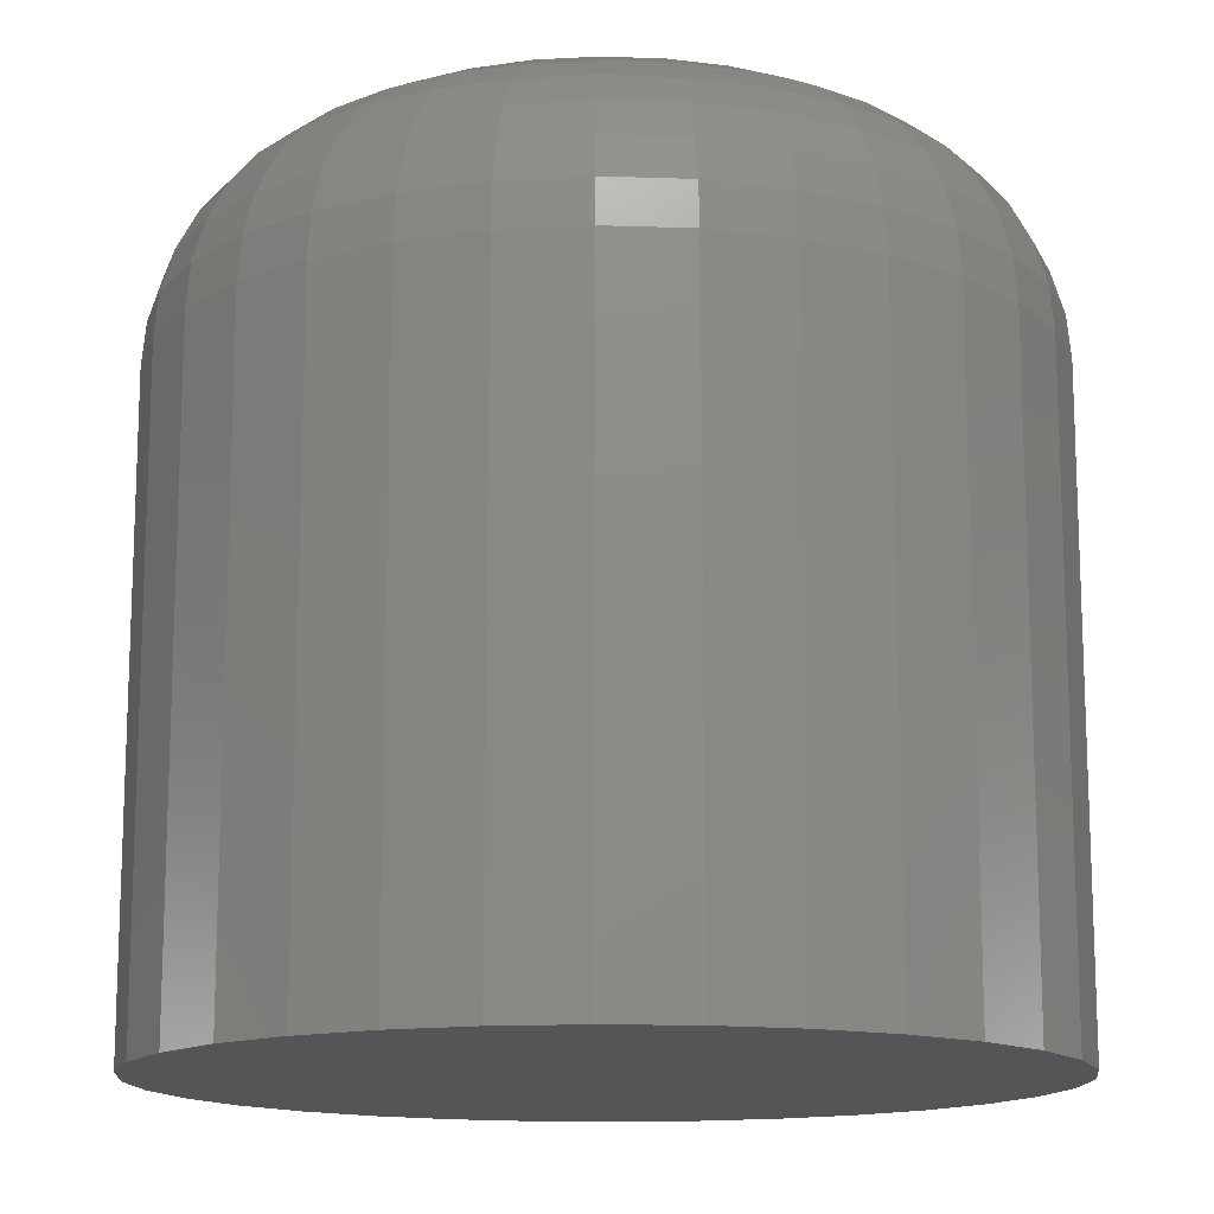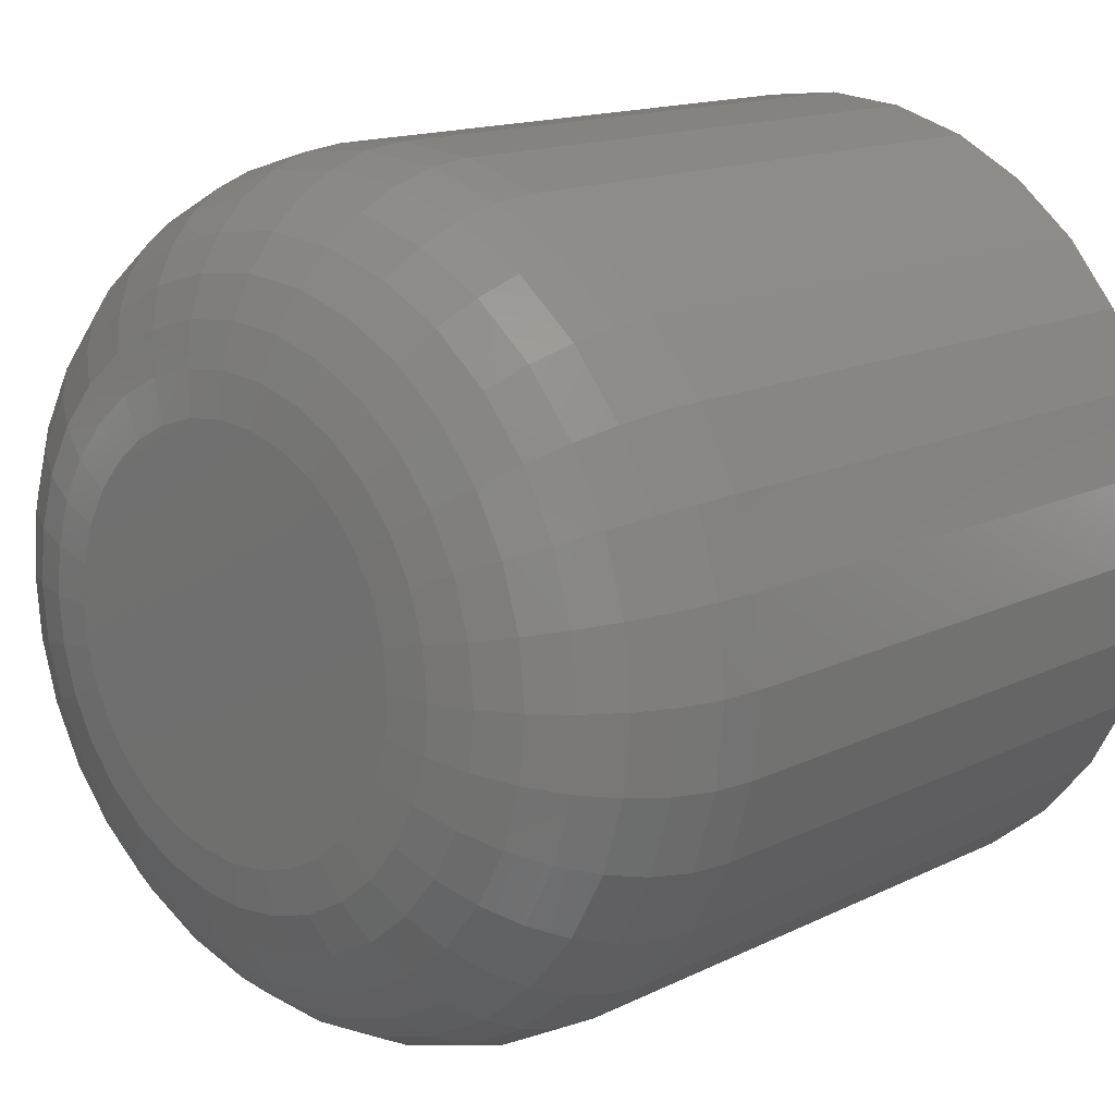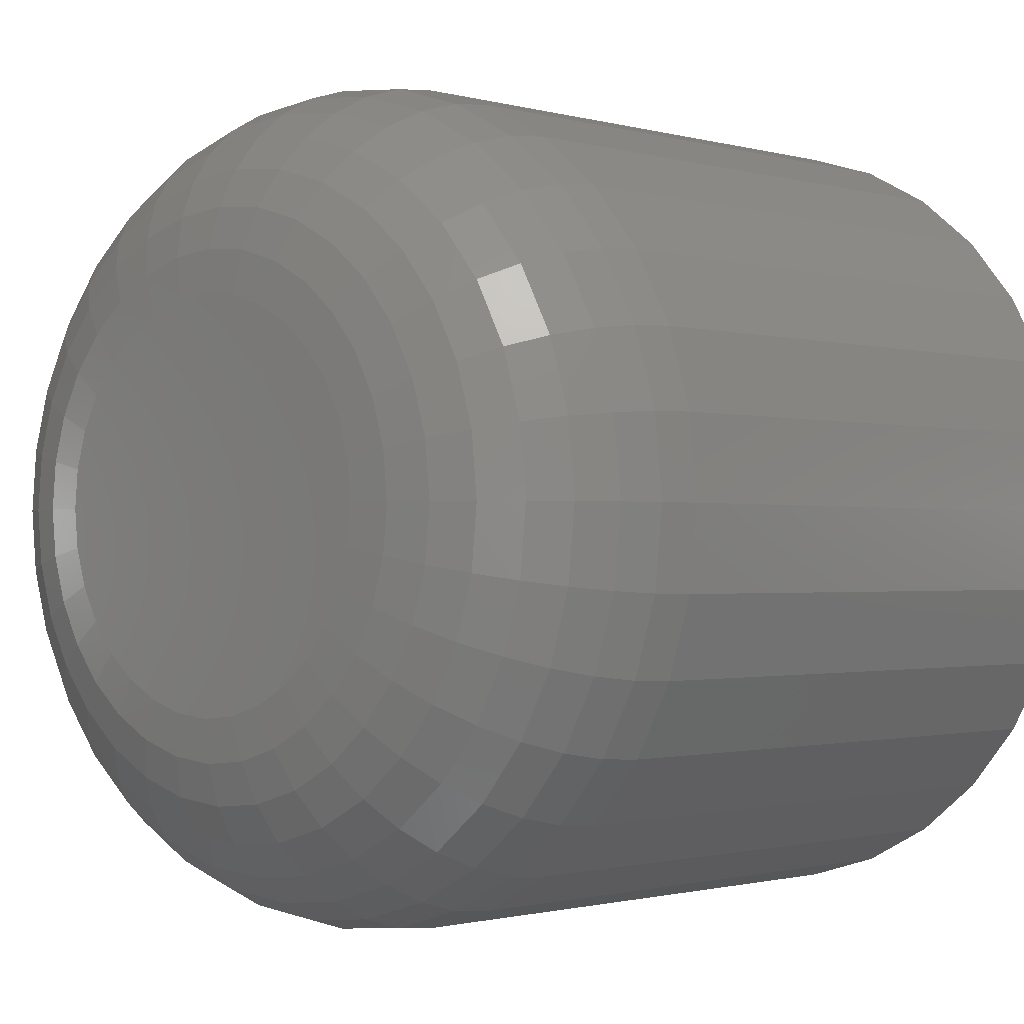
<metadata>
{"format":"stl","ext":"stl","renderer":"f3d","projection":"perspective","resolution":1024,"background":"white","views":[{"elev":-14.1,"azim":91.3,"up":"+Z"},{"elev":14.6,"azim":43.1,"up":"+Y"},{"elev":-1.1,"azim":43.6,"up":"+Y"}]}
</metadata>
<code>
# stl→obj: 320 verts, 636 faces
v -0.02948 0.1759 0.75
v 0.0405 0.1759 0.75
v 0.00551 0.1794 0.75
v -0.06313 0.1657 0.75
v 0.07415 0.1657 0.75
v 0.07415 -0.1657 0.75
v -0.02948 -0.1759 0.75
v 0.0405 -0.1759 0.75
v 0.00551 -0.1794 0.75
v 0.1052 0.1491 0.75
v -0.09414 0.1491 0.75
v 0.1323 0.1268 0.75
v -0.1213 0.1268 0.75
v 0.1546 0.09965 0.75
v -0.1436 0.09965 0.75
v 0.1712 0.06864 0.75
v -0.1602 0.06864 0.75
v 0.1814 0.03499 0.75
v -0.1704 0.03499 0.75
v 0.1849 -5.049e-17 0.75
v -0.1738 -6.425e-17 0.75
v 0.1814 -0.03499 0.75
v -0.1704 -0.03499 0.75
v 0.1712 -0.06864 0.75
v -0.1602 -0.06864 0.75
v 0.1546 -0.09965 0.75
v -0.1436 -0.09965 0.75
v 0.1323 -0.1268 0.75
v -0.1213 -0.1268 0.75
v 0.1052 -0.1491 0.75
v -0.09414 -0.1491 0.75
v -0.06313 -0.1657 0.75
v 0.3802 0 0
v 0.3802 -4.245e-16 0.5547
v 0.373 -0.07309 0
v 0.373 -0.07309 0.5547
v 0.3517 -0.1434 0
v 0.3517 -0.1434 0.5547
v 0.317 -0.2082 0
v 0.317 -0.2082 0.5547
v 0.2704 -0.2649 0
v 0.2704 -0.2649 0.5547
v 0.2137 -0.3115 0
v 0.2137 -0.3115 0.5547
v 0.1489 -0.3462 0
v 0.1489 -0.3462 0.5547
v 0.0786 -0.3675 0
v 0.0786 -0.3675 0.5547
v 0.00551 -0.3747 0
v 0.00551 -0.3747 0.5547
v -0.06758 -0.3675 0
v -0.06758 -0.3675 0.5547
v -0.1379 -0.3462 0
v -0.1379 -0.3462 0.5547
v -0.2026 -0.3115 0
v -0.2026 -0.3115 0.5547
v -0.2594 -0.2649 0
v -0.2594 -0.2649 0.5547
v -0.306 -0.2082 0
v -0.306 -0.2082 0.5547
v -0.3406 -0.1434 0
v -0.3406 -0.1434 0.5547
v -0.362 -0.07309 0
v -0.362 -0.07309 0.5547
v -0.3692 4.588e-17 0
v -0.3692 4.588e-17 0.5547
v -0.362 0.07309 0
v -0.362 0.07309 0.5547
v -0.3406 0.1434 0
v -0.3406 0.1434 0.5547
v -0.306 0.2082 0
v -0.306 0.2082 0.5547
v -0.2594 0.2649 0
v -0.2594 0.2649 0.5547
v -0.2026 0.3115 0
v -0.2026 0.3115 0.5547
v -0.1379 0.3462 0
v -0.1379 0.3462 0.5547
v -0.06758 0.3675 0
v -0.06758 0.3675 0.5547
v 0.00551 0.3747 0
v 0.00551 0.3747 0.5547
v 0.0786 0.3675 0
v 0.0786 0.3675 0.5547
v 0.1489 0.3462 0
v 0.1489 0.3462 0.5547
v 0.2137 0.3115 0
v 0.2137 0.3115 0.5547
v 0.2704 0.2649 0
v 0.2704 0.2649 0.5547
v 0.317 0.2082 0
v 0.317 0.2082 0.5547
v 0.3517 0.1434 0
v 0.3517 0.1434 0.5547
v 0.373 0.07309 0
v 0.373 0.07309 0.5547
v 0.223 -2.776e-17 0.7462
v 0.2188 -0.04242 0.7462
v 0.2596 -2.776e-17 0.7351
v 0.2547 -0.04957 0.7351
v 0.2934 -2.776e-17 0.7171
v 0.2878 -0.05616 0.7171
v 0.323 -2.776e-17 0.6928
v 0.3169 -0.06193 0.6928
v 0.3473 -2.776e-17 0.6632
v 0.3407 -0.06667 0.6632
v 0.3653 -2.776e-17 0.6294
v 0.3584 -0.07019 0.6294
v 0.3764 -2.776e-17 0.5928
v 0.3693 -0.07236 0.5928
v -0.2078 -0.04242 0.7462
v -0.212 9.714e-17 0.7462
v -0.2437 -0.04957 0.7351
v -0.2486 1.388e-16 0.7351
v -0.2768 -0.05616 0.7171
v -0.2824 1.388e-16 0.7171
v -0.3059 -0.06193 0.6928
v -0.312 1.388e-16 0.6928
v -0.3297 -0.06667 0.6632
v -0.3362 1.388e-16 0.6632
v -0.3474 -0.07019 0.6294
v -0.3543 1.665e-16 0.6294
v -0.3583 -0.07236 0.5928
v -0.3654 1.665e-16 0.5928
v -0.1954 -0.08322 0.7462
v -0.2292 -0.09724 0.7351
v -0.2604 -0.1102 0.7171
v -0.2878 -0.1215 0.6928
v -0.3102 -0.1308 0.6632
v -0.3269 -0.1377 0.6294
v -0.3372 -0.1419 0.5928
v -0.1753 -0.1208 0.7462
v -0.2058 -0.1412 0.7351
v -0.2338 -0.1599 0.7171
v -0.2585 -0.1764 0.6928
v -0.2786 -0.1899 0.6632
v -0.2937 -0.1999 0.6294
v -0.3029 -0.2061 0.5928
v -0.1483 -0.1538 0.7462
v -0.1742 -0.1797 0.7351
v -0.198 -0.2036 0.7171
v -0.219 -0.2245 0.6928
v -0.2361 -0.2417 0.6632
v -0.2489 -0.2544 0.6294
v -0.2568 -0.2623 0.5928
v -0.1153 -0.1808 0.7462
v -0.1357 -0.2113 0.7351
v -0.1544 -0.2394 0.7171
v -0.1709 -0.264 0.6928
v -0.1844 -0.2842 0.6632
v -0.1944 -0.2992 0.6294
v -0.2006 -0.3084 0.5928
v -0.07771 -0.2009 0.7462
v -0.09173 -0.2348 0.7351
v -0.1047 -0.266 0.7171
v -0.116 -0.2933 0.6928
v -0.1253 -0.3157 0.6632
v -0.1322 -0.3324 0.6294
v -0.1364 -0.3427 0.5928
v -0.03691 -0.2133 0.7462
v -0.04406 -0.2492 0.7351
v -0.05065 -0.2823 0.7171
v -0.05642 -0.3114 0.6928
v -0.06116 -0.3352 0.6632
v -0.06468 -0.3529 0.6294
v -0.06685 -0.3638 0.5928
v 0.00551 -0.2175 0.7462
v 0.00551 -0.2541 0.7351
v 0.00551 -0.2879 0.7171
v 0.00551 -0.3175 0.6928
v 0.00551 -0.3418 0.6632
v 0.00551 -0.3598 0.6294
v 0.00551 -0.3709 0.5928
v 0.04793 -0.2133 0.7462
v 0.05508 -0.2492 0.7351
v 0.06167 -0.2823 0.7171
v 0.06744 -0.3114 0.6928
v 0.07218 -0.3352 0.6632
v 0.0757 -0.3529 0.6294
v 0.07787 -0.3638 0.5928
v 0.08873 -0.2009 0.7462
v 0.1028 -0.2348 0.7351
v 0.1157 -0.266 0.7171
v 0.127 -0.2933 0.6928
v 0.1363 -0.3157 0.6632
v 0.1432 -0.3324 0.6294
v 0.1475 -0.3427 0.5928
v 0.1263 -0.1808 0.7462
v 0.1467 -0.2113 0.7351
v 0.1654 -0.2394 0.7171
v 0.1819 -0.264 0.6928
v 0.1954 -0.2842 0.6632
v 0.2054 -0.2992 0.6294
v 0.2116 -0.3084 0.5928
v 0.1593 -0.1538 0.7462
v 0.1852 -0.1797 0.7351
v 0.2091 -0.2036 0.7171
v 0.23 -0.2245 0.6928
v 0.2472 -0.2417 0.6632
v 0.2599 -0.2544 0.6294
v 0.2678 -0.2623 0.5928
v 0.1863 -0.1208 0.7462
v 0.2168 -0.1412 0.7351
v 0.2449 -0.1599 0.7171
v 0.2695 -0.1764 0.6928
v 0.2897 -0.1899 0.6632
v 0.3047 -0.1999 0.6294
v 0.3139 -0.2061 0.5928
v 0.2064 -0.08322 0.7462
v 0.2403 -0.09724 0.7351
v 0.2715 -0.1102 0.7171
v 0.2988 -0.1215 0.6928
v 0.3213 -0.1308 0.6632
v 0.3379 -0.1377 0.6294
v 0.3482 -0.1419 0.5928
v -0.2078 0.04242 0.7462
v -0.2437 0.04957 0.7351
v -0.2768 0.05616 0.7171
v -0.3059 0.06193 0.6928
v -0.3297 0.06667 0.6632
v -0.3474 0.07019 0.6294
v -0.3583 0.07236 0.5928
v 0.2188 0.04242 0.7462
v 0.2547 0.04957 0.7351
v 0.2878 0.05616 0.7171
v 0.3169 0.06193 0.6928
v 0.3407 0.06667 0.6632
v 0.3584 0.07019 0.6294
v 0.3693 0.07236 0.5928
v 0.2064 0.08322 0.7462
v 0.2403 0.09724 0.7351
v 0.2715 0.1102 0.7171
v 0.2988 0.1215 0.6928
v 0.3213 0.1308 0.6632
v 0.3379 0.1377 0.6294
v 0.3482 0.1419 0.5928
v 0.1863 0.1208 0.7462
v 0.2168 0.1412 0.7351
v 0.2449 0.1599 0.7171
v 0.2695 0.1764 0.6928
v 0.2897 0.1899 0.6632
v 0.3047 0.1999 0.6294
v 0.3139 0.2061 0.5928
v 0.1593 0.1538 0.7462
v 0.1852 0.1797 0.7351
v 0.2091 0.2036 0.7171
v 0.23 0.2245 0.6928
v 0.2472 0.2417 0.6632
v 0.2599 0.2544 0.6294
v 0.2678 0.2623 0.5928
v 0.1263 0.1808 0.7462
v 0.1467 0.2113 0.7351
v 0.1654 0.2394 0.7171
v 0.1819 0.264 0.6928
v 0.1954 0.2842 0.6632
v 0.2054 0.2992 0.6294
v 0.2116 0.3084 0.5928
v 0.08873 0.2009 0.7462
v 0.1028 0.2348 0.7351
v 0.1157 0.266 0.7171
v 0.127 0.2933 0.6928
v 0.1363 0.3157 0.6632
v 0.1432 0.3324 0.6294
v 0.1475 0.3427 0.5928
v 0.04793 0.2133 0.7462
v 0.05508 0.2492 0.7351
v 0.06167 0.2823 0.7171
v 0.06744 0.3114 0.6928
v 0.07218 0.3352 0.6632
v 0.0757 0.3529 0.6294
v 0.07787 0.3638 0.5928
v 0.00551 0.2175 0.7462
v 0.00551 0.2541 0.7351
v 0.00551 0.2879 0.7171
v 0.00551 0.3175 0.6928
v 0.00551 0.3418 0.6632
v 0.00551 0.3598 0.6294
v 0.00551 0.3709 0.5928
v -0.03691 0.2133 0.7462
v -0.04406 0.2492 0.7351
v -0.05065 0.2823 0.7171
v -0.05642 0.3114 0.6928
v -0.06116 0.3352 0.6632
v -0.06468 0.3529 0.6294
v -0.06685 0.3638 0.5928
v -0.07771 0.2009 0.7462
v -0.09173 0.2348 0.7351
v -0.1047 0.266 0.7171
v -0.116 0.2933 0.6928
v -0.1253 0.3157 0.6632
v -0.1322 0.3324 0.6294
v -0.1364 0.3427 0.5928
v -0.1153 0.1808 0.7462
v -0.1357 0.2113 0.7351
v -0.1544 0.2394 0.7171
v -0.1709 0.264 0.6928
v -0.1844 0.2842 0.6632
v -0.1944 0.2992 0.6294
v -0.2006 0.3084 0.5928
v -0.1483 0.1538 0.7462
v -0.1742 0.1797 0.7351
v -0.198 0.2036 0.7171
v -0.219 0.2245 0.6928
v -0.2361 0.2417 0.6632
v -0.2489 0.2544 0.6294
v -0.2568 0.2623 0.5928
v -0.1753 0.1208 0.7462
v -0.2058 0.1412 0.7351
v -0.2338 0.1599 0.7171
v -0.2585 0.1764 0.6928
v -0.2786 0.1899 0.6632
v -0.2937 0.1999 0.6294
v -0.3029 0.2061 0.5928
v -0.1954 0.08322 0.7462
v -0.2292 0.09724 0.7351
v -0.2604 0.1102 0.7171
v -0.2878 0.1215 0.6928
v -0.3102 0.1308 0.6632
v -0.3269 0.1377 0.6294
v -0.3372 0.1419 0.5928
f 1 2 3
f 2 1 4
f 2 4 5
f 6 7 8
f 8 7 9
f 5 4 10
f 10 4 11
f 10 11 12
f 12 11 13
f 12 13 14
f 14 13 15
f 14 15 16
f 16 15 17
f 16 17 18
f 18 17 19
f 18 19 20
f 20 19 21
f 20 21 22
f 22 21 23
f 22 23 24
f 24 23 25
f 24 25 26
f 26 25 27
f 26 27 28
f 28 27 29
f 28 29 30
f 30 29 31
f 30 31 6
f 6 31 32
f 6 32 7
f 33 34 35
f 35 34 36
f 35 36 37
f 37 36 38
f 37 38 39
f 39 38 40
f 39 40 41
f 41 40 42
f 41 42 43
f 43 42 44
f 43 44 45
f 45 44 46
f 45 46 47
f 47 46 48
f 47 48 49
f 49 48 50
f 49 50 51
f 51 50 52
f 51 52 53
f 53 52 54
f 53 54 55
f 55 54 56
f 55 56 57
f 57 56 58
f 57 58 59
f 59 58 60
f 59 60 61
f 61 60 62
f 61 62 63
f 63 62 64
f 63 64 65
f 65 64 66
f 65 66 67
f 67 66 68
f 67 68 69
f 69 68 70
f 69 70 71
f 71 70 72
f 71 72 73
f 73 72 74
f 73 74 75
f 75 74 76
f 75 76 77
f 77 76 78
f 77 78 79
f 79 78 80
f 79 80 81
f 81 80 82
f 81 82 83
f 83 82 84
f 83 84 85
f 85 84 86
f 85 86 87
f 87 86 88
f 87 88 89
f 89 88 90
f 89 90 91
f 91 90 92
f 91 92 93
f 93 92 94
f 93 94 95
f 95 94 96
f 95 96 33
f 33 96 34
f 20 22 97
f 97 22 98
f 97 98 99
f 99 98 100
f 99 100 101
f 101 100 102
f 101 102 103
f 103 102 104
f 103 104 105
f 105 104 106
f 105 106 107
f 107 106 108
f 107 108 109
f 109 108 110
f 109 110 34
f 34 110 36
f 23 21 111
f 111 21 112
f 111 112 113
f 113 112 114
f 113 114 115
f 115 114 116
f 115 116 117
f 117 116 118
f 117 118 119
f 119 118 120
f 119 120 121
f 121 120 122
f 121 122 123
f 123 122 124
f 123 124 64
f 64 124 66
f 25 23 125
f 125 23 111
f 125 111 126
f 126 111 113
f 126 113 127
f 127 113 115
f 127 115 128
f 128 115 117
f 128 117 129
f 129 117 119
f 129 119 130
f 130 119 121
f 130 121 131
f 131 121 123
f 131 123 62
f 62 123 64
f 27 25 132
f 132 25 125
f 132 125 133
f 133 125 126
f 133 126 134
f 134 126 127
f 134 127 135
f 135 127 128
f 135 128 136
f 136 128 129
f 136 129 137
f 137 129 130
f 137 130 138
f 138 130 131
f 138 131 60
f 60 131 62
f 29 27 139
f 139 27 132
f 139 132 140
f 140 132 133
f 140 133 141
f 141 133 134
f 141 134 142
f 142 134 135
f 142 135 143
f 143 135 136
f 143 136 144
f 144 136 137
f 144 137 145
f 145 137 138
f 145 138 58
f 58 138 60
f 31 29 146
f 146 29 139
f 146 139 147
f 147 139 140
f 147 140 148
f 148 140 141
f 148 141 149
f 149 141 142
f 149 142 150
f 150 142 143
f 150 143 151
f 151 143 144
f 151 144 152
f 152 144 145
f 152 145 56
f 56 145 58
f 32 31 153
f 153 31 146
f 153 146 154
f 154 146 147
f 154 147 155
f 155 147 148
f 155 148 156
f 156 148 149
f 156 149 157
f 157 149 150
f 157 150 158
f 158 150 151
f 158 151 159
f 159 151 152
f 159 152 54
f 54 152 56
f 7 32 160
f 160 32 153
f 160 153 161
f 161 153 154
f 161 154 162
f 162 154 155
f 162 155 163
f 163 155 156
f 163 156 164
f 164 156 157
f 164 157 165
f 165 157 158
f 165 158 166
f 166 158 159
f 166 159 52
f 52 159 54
f 9 7 167
f 167 7 160
f 167 160 168
f 168 160 161
f 168 161 169
f 169 161 162
f 169 162 170
f 170 162 163
f 170 163 171
f 171 163 164
f 171 164 172
f 172 164 165
f 172 165 173
f 173 165 166
f 173 166 50
f 50 166 52
f 8 9 174
f 174 9 167
f 174 167 175
f 175 167 168
f 175 168 176
f 176 168 169
f 176 169 177
f 177 169 170
f 177 170 178
f 178 170 171
f 178 171 179
f 179 171 172
f 179 172 180
f 180 172 173
f 180 173 48
f 48 173 50
f 6 8 181
f 181 8 174
f 181 174 182
f 182 174 175
f 182 175 183
f 183 175 176
f 183 176 184
f 184 176 177
f 184 177 185
f 185 177 178
f 185 178 186
f 186 178 179
f 186 179 187
f 187 179 180
f 187 180 46
f 46 180 48
f 30 6 188
f 188 6 181
f 188 181 189
f 189 181 182
f 189 182 190
f 190 182 183
f 190 183 191
f 191 183 184
f 191 184 192
f 192 184 185
f 192 185 193
f 193 185 186
f 193 186 194
f 194 186 187
f 194 187 44
f 44 187 46
f 28 30 195
f 195 30 188
f 195 188 196
f 196 188 189
f 196 189 197
f 197 189 190
f 197 190 198
f 198 190 191
f 198 191 199
f 199 191 192
f 199 192 200
f 200 192 193
f 200 193 201
f 201 193 194
f 201 194 42
f 42 194 44
f 26 28 202
f 202 28 195
f 202 195 203
f 203 195 196
f 203 196 204
f 204 196 197
f 204 197 205
f 205 197 198
f 205 198 206
f 206 198 199
f 206 199 207
f 207 199 200
f 207 200 208
f 208 200 201
f 208 201 40
f 40 201 42
f 24 26 209
f 209 26 202
f 209 202 210
f 210 202 203
f 210 203 211
f 211 203 204
f 211 204 212
f 212 204 205
f 212 205 213
f 213 205 206
f 213 206 214
f 214 206 207
f 214 207 215
f 215 207 208
f 215 208 38
f 38 208 40
f 22 24 98
f 98 24 209
f 98 209 100
f 100 209 210
f 100 210 102
f 102 210 211
f 102 211 104
f 104 211 212
f 104 212 106
f 106 212 213
f 106 213 108
f 108 213 214
f 108 214 110
f 110 214 215
f 110 215 36
f 36 215 38
f 21 19 112
f 112 19 216
f 112 216 114
f 114 216 217
f 114 217 116
f 116 217 218
f 116 218 118
f 118 218 219
f 118 219 120
f 120 219 220
f 120 220 122
f 122 220 221
f 122 221 124
f 124 221 222
f 124 222 66
f 66 222 68
f 18 20 223
f 223 20 97
f 223 97 224
f 224 97 99
f 224 99 225
f 225 99 101
f 225 101 226
f 226 101 103
f 226 103 227
f 227 103 105
f 227 105 228
f 228 105 107
f 228 107 229
f 229 107 109
f 229 109 96
f 96 109 34
f 16 18 230
f 230 18 223
f 230 223 231
f 231 223 224
f 231 224 232
f 232 224 225
f 232 225 233
f 233 225 226
f 233 226 234
f 234 226 227
f 234 227 235
f 235 227 228
f 235 228 236
f 236 228 229
f 236 229 94
f 94 229 96
f 14 16 237
f 237 16 230
f 237 230 238
f 238 230 231
f 238 231 239
f 239 231 232
f 239 232 240
f 240 232 233
f 240 233 241
f 241 233 234
f 241 234 242
f 242 234 235
f 242 235 243
f 243 235 236
f 243 236 92
f 92 236 94
f 12 14 244
f 244 14 237
f 244 237 245
f 245 237 238
f 245 238 246
f 246 238 239
f 246 239 247
f 247 239 240
f 247 240 248
f 248 240 241
f 248 241 249
f 249 241 242
f 249 242 250
f 250 242 243
f 250 243 90
f 90 243 92
f 10 12 251
f 251 12 244
f 251 244 252
f 252 244 245
f 252 245 253
f 253 245 246
f 253 246 254
f 254 246 247
f 254 247 255
f 255 247 248
f 255 248 256
f 256 248 249
f 256 249 257
f 257 249 250
f 257 250 88
f 88 250 90
f 5 10 258
f 258 10 251
f 258 251 259
f 259 251 252
f 259 252 260
f 260 252 253
f 260 253 261
f 261 253 254
f 261 254 262
f 262 254 255
f 262 255 263
f 263 255 256
f 263 256 264
f 264 256 257
f 264 257 86
f 86 257 88
f 2 5 265
f 265 5 258
f 265 258 266
f 266 258 259
f 266 259 267
f 267 259 260
f 267 260 268
f 268 260 261
f 268 261 269
f 269 261 262
f 269 262 270
f 270 262 263
f 270 263 271
f 271 263 264
f 271 264 84
f 84 264 86
f 3 2 272
f 272 2 265
f 272 265 273
f 273 265 266
f 273 266 274
f 274 266 267
f 274 267 275
f 275 267 268
f 275 268 276
f 276 268 269
f 276 269 277
f 277 269 270
f 277 270 278
f 278 270 271
f 278 271 82
f 82 271 84
f 1 3 279
f 279 3 272
f 279 272 280
f 280 272 273
f 280 273 281
f 281 273 274
f 281 274 282
f 282 274 275
f 282 275 283
f 283 275 276
f 283 276 284
f 284 276 277
f 284 277 285
f 285 277 278
f 285 278 80
f 80 278 82
f 4 1 286
f 286 1 279
f 286 279 287
f 287 279 280
f 287 280 288
f 288 280 281
f 288 281 289
f 289 281 282
f 289 282 290
f 290 282 283
f 290 283 291
f 291 283 284
f 291 284 292
f 292 284 285
f 292 285 78
f 78 285 80
f 11 4 293
f 293 4 286
f 293 286 294
f 294 286 287
f 294 287 295
f 295 287 288
f 295 288 296
f 296 288 289
f 296 289 297
f 297 289 290
f 297 290 298
f 298 290 291
f 298 291 299
f 299 291 292
f 299 292 76
f 76 292 78
f 13 11 300
f 300 11 293
f 300 293 301
f 301 293 294
f 301 294 302
f 302 294 295
f 302 295 303
f 303 295 296
f 303 296 304
f 304 296 297
f 304 297 305
f 305 297 298
f 305 298 306
f 306 298 299
f 306 299 74
f 74 299 76
f 15 13 307
f 307 13 300
f 307 300 308
f 308 300 301
f 308 301 309
f 309 301 302
f 309 302 310
f 310 302 303
f 310 303 311
f 311 303 304
f 311 304 312
f 312 304 305
f 312 305 313
f 313 305 306
f 313 306 72
f 72 306 74
f 17 15 314
f 314 15 307
f 314 307 315
f 315 307 308
f 315 308 316
f 316 308 309
f 316 309 317
f 317 309 310
f 317 310 318
f 318 310 311
f 318 311 319
f 319 311 312
f 319 312 320
f 320 312 313
f 320 313 70
f 70 313 72
f 19 17 216
f 216 17 314
f 216 314 217
f 217 314 315
f 217 315 218
f 218 315 316
f 218 316 219
f 219 316 317
f 219 317 220
f 220 317 318
f 220 318 221
f 221 318 319
f 221 319 222
f 222 319 320
f 222 320 68
f 68 320 70
f 81 83 79
f 49 51 47
f 47 51 53
f 47 53 45
f 45 53 55
f 45 55 43
f 43 55 57
f 43 57 41
f 41 57 59
f 41 59 39
f 39 59 61
f 39 61 37
f 37 61 63
f 37 63 35
f 35 63 65
f 35 65 33
f 33 65 67
f 33 67 95
f 95 67 69
f 95 69 93
f 93 69 71
f 93 71 91
f 91 71 73
f 91 73 89
f 89 73 75
f 89 75 87
f 87 75 77
f 87 77 85
f 85 77 79
f 85 79 83

</code>
